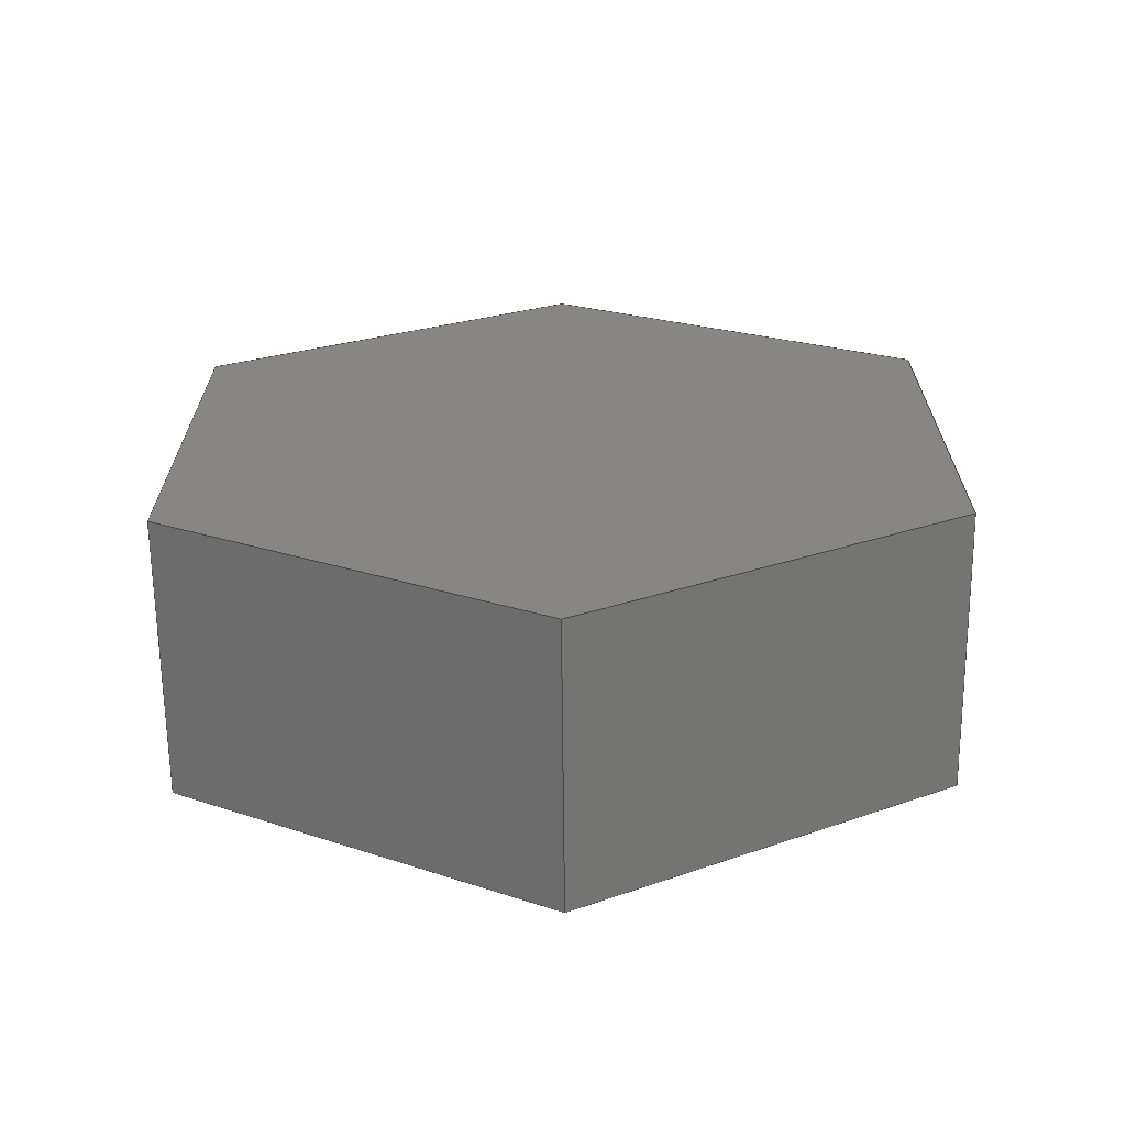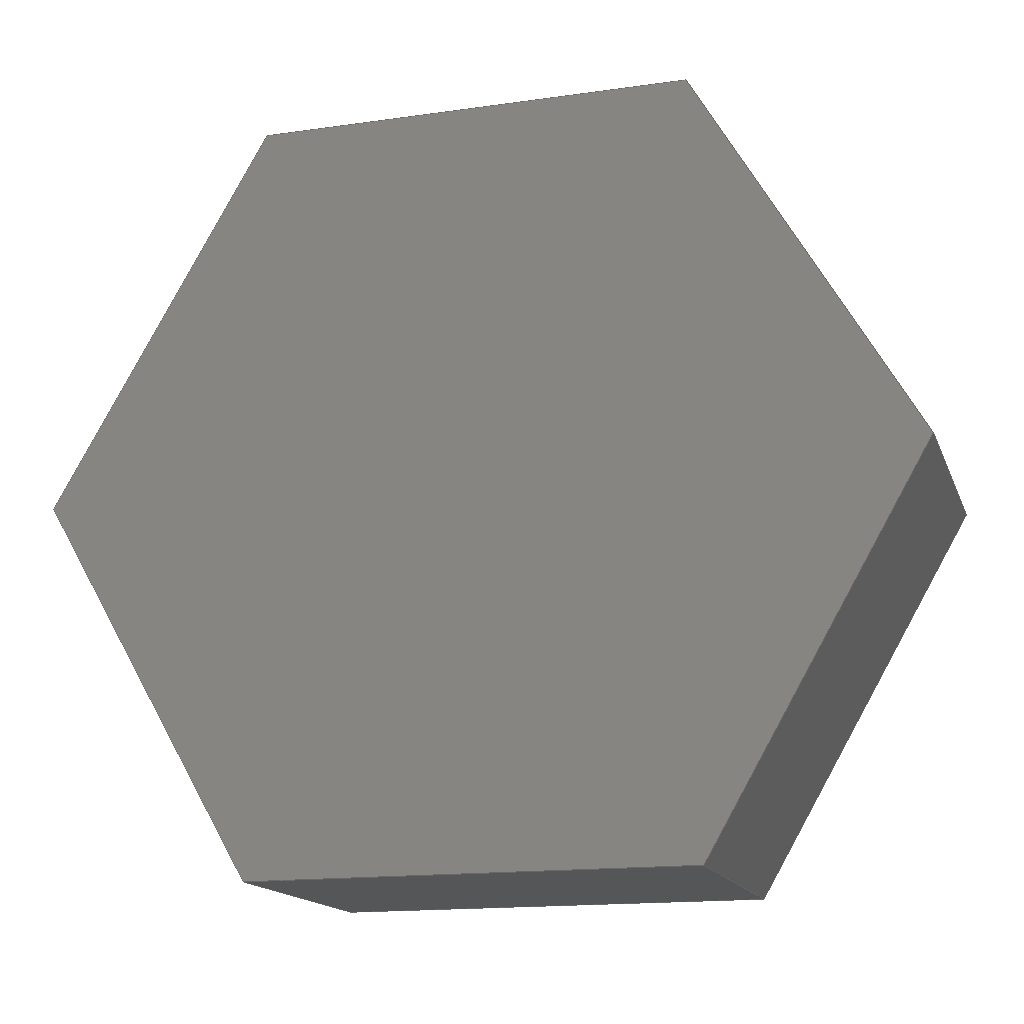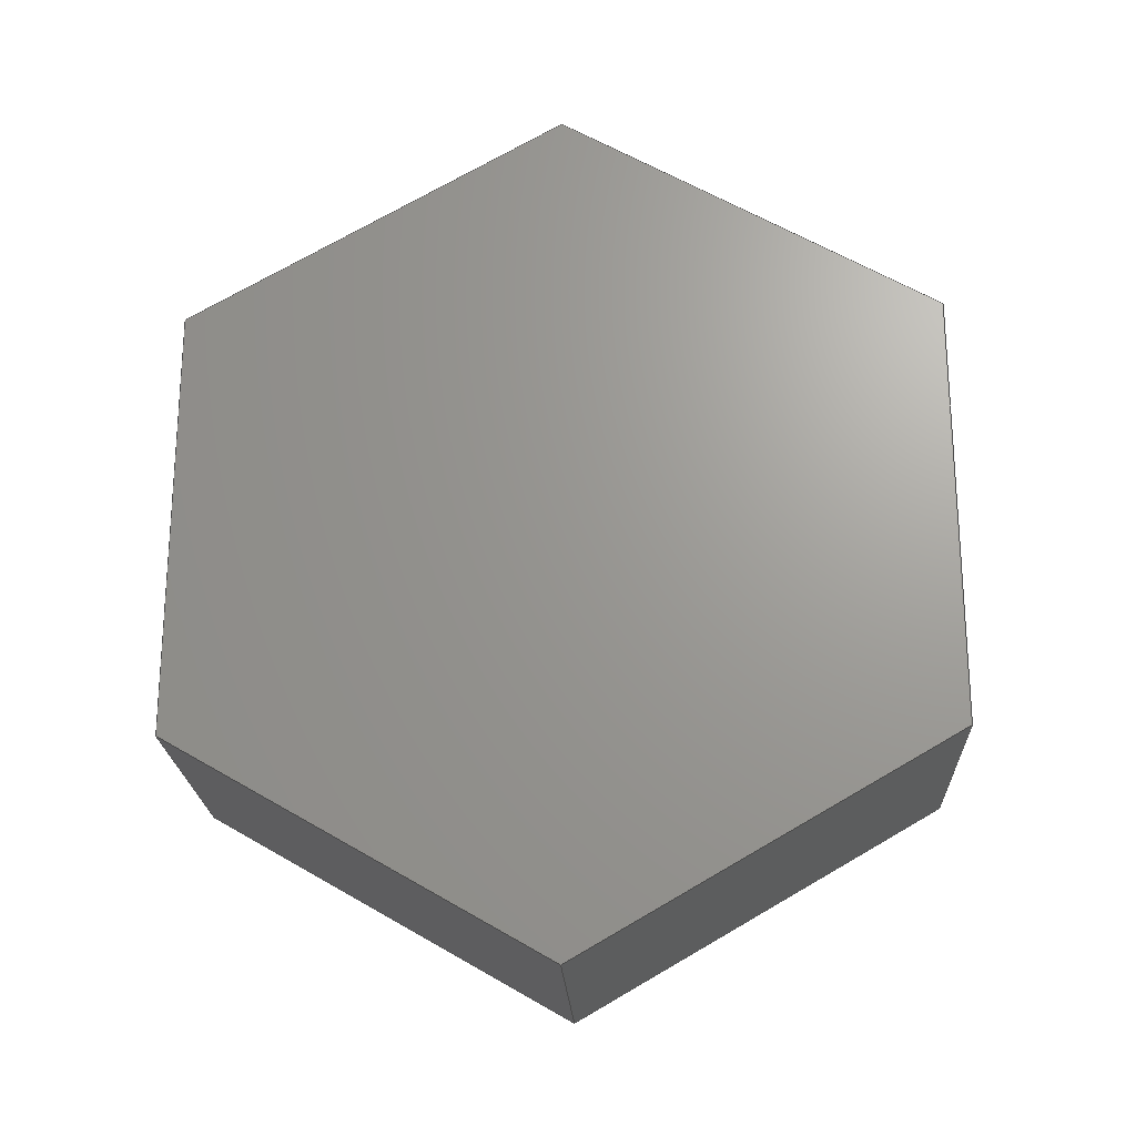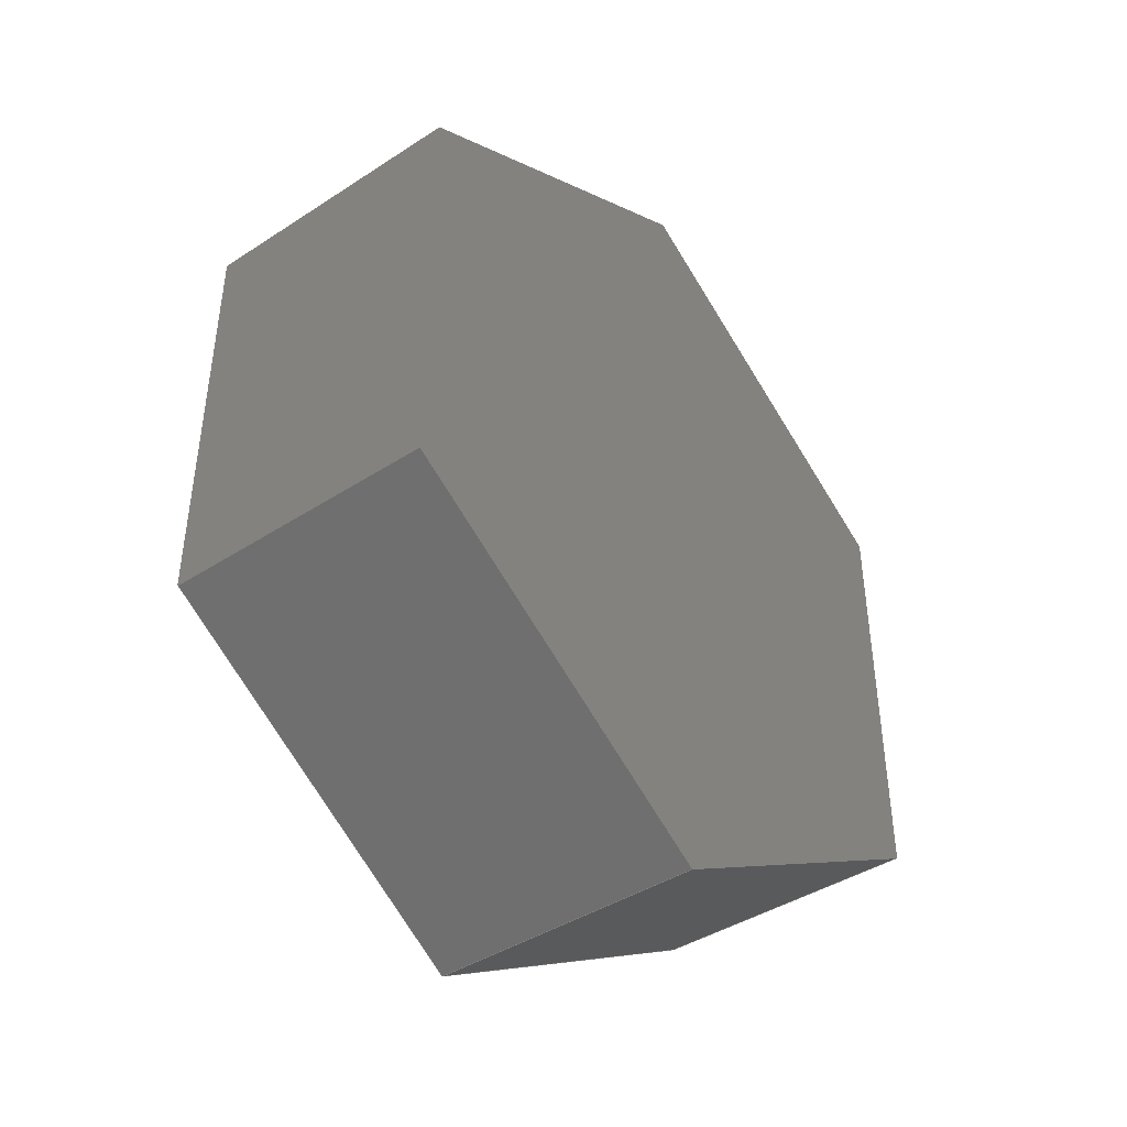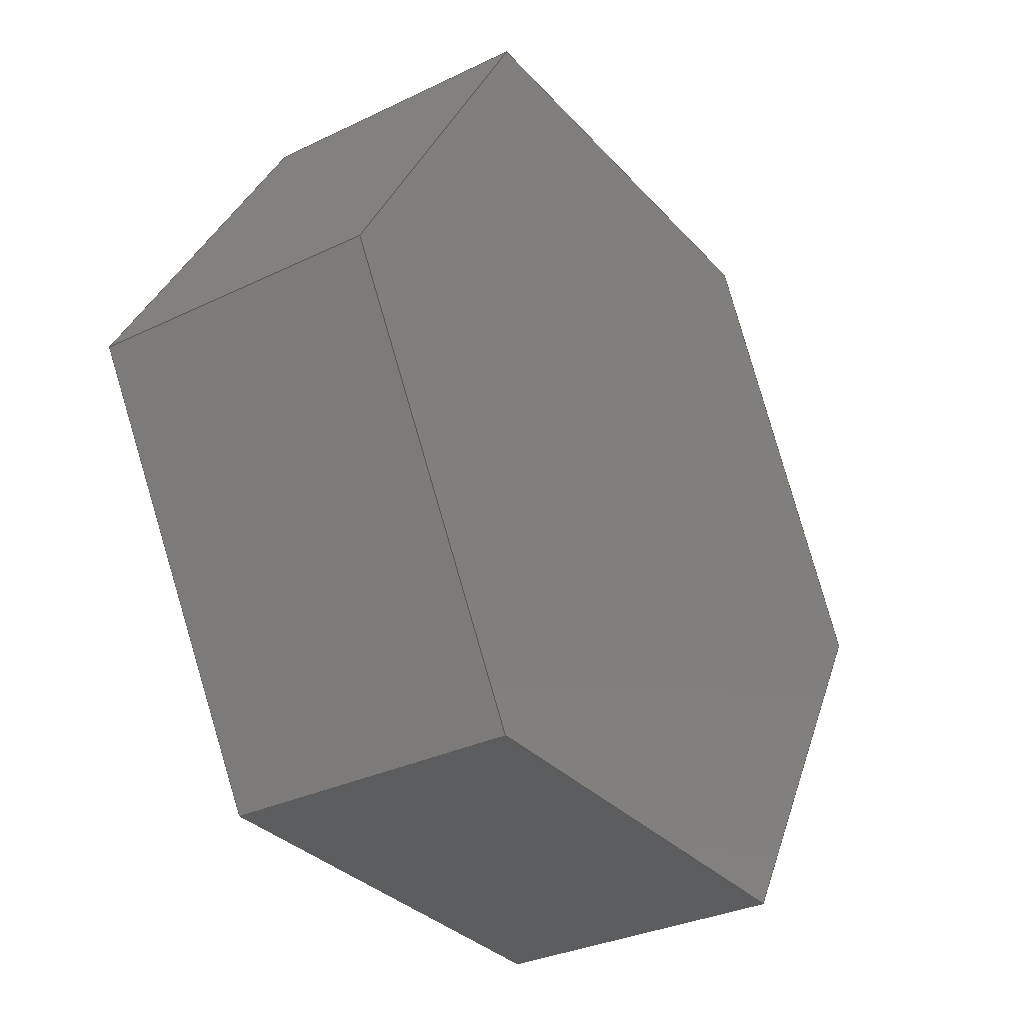
<metadata>
{"format":"step","ext":"step","renderer":"f3d","projection":"perspective","resolution":1024,"background":"white","views":[{"elev":-66.2,"azim":90.6,"up":"+Y"},{"elev":-15.8,"azim":-73.3,"up":"+Z"},{"elev":-21.7,"azim":92.6,"up":"+Y"},{"elev":-42.2,"azim":37.8,"up":"+Y"},{"elev":-31.9,"azim":-145.8,"up":"+Z"}]}
</metadata>
<code>
ISO-10303-21;
DATA;
#1=MECHANICAL_DESIGN_GEOMETRIC_PRESENTATION_REPRESENTATION('',(#4),#240);
#2=SHAPE_REPRESENTATION_RELATIONSHIP('SRR','None',#247,#3);
#3=ADVANCED_BREP_SHAPE_REPRESENTATION('',(#5),#239);
#4=STYLED_ITEM('',(#257),#5);
#5=MANIFOLD_SOLID_BREP('Body1',#140);
#6=FACE_OUTER_BOUND('',#14,.T.);
#7=FACE_OUTER_BOUND('',#15,.T.);
#8=FACE_OUTER_BOUND('',#16,.T.);
#9=FACE_OUTER_BOUND('',#17,.T.);
#10=FACE_OUTER_BOUND('',#18,.T.);
#11=FACE_OUTER_BOUND('',#19,.T.);
#12=FACE_OUTER_BOUND('',#20,.T.);
#13=FACE_OUTER_BOUND('',#21,.T.);
#14=EDGE_LOOP('',(#88,#89,#90,#91));
#15=EDGE_LOOP('',(#92,#93,#94,#95));
#16=EDGE_LOOP('',(#96,#97,#98,#99));
#17=EDGE_LOOP('',(#100,#101,#102,#103));
#18=EDGE_LOOP('',(#104,#105,#106,#107));
#19=EDGE_LOOP('',(#108,#109,#110,#111));
#20=EDGE_LOOP('',(#112,#113,#114,#115,#116,#117));
#21=EDGE_LOOP('',(#118,#119,#120,#121,#122,#123));
#22=LINE('',#202,#40);
#23=LINE('',#204,#41);
#24=LINE('',#206,#42);
#25=LINE('',#207,#43);
#26=LINE('',#210,#44);
#27=LINE('',#212,#45);
#28=LINE('',#213,#46);
#29=LINE('',#216,#47);
#30=LINE('',#218,#48);
#31=LINE('',#219,#49);
#32=LINE('',#222,#50);
#33=LINE('',#224,#51);
#34=LINE('',#225,#52);
#35=LINE('',#228,#53);
#36=LINE('',#230,#54);
#37=LINE('',#231,#55);
#38=LINE('',#233,#56);
#39=LINE('',#234,#57);
#40=VECTOR('',#166,1);
#41=VECTOR('',#167,1);
#42=VECTOR('',#168,1);
#43=VECTOR('',#169,1);
#44=VECTOR('',#172,1);
#45=VECTOR('',#173,1);
#46=VECTOR('',#174,1);
#47=VECTOR('',#177,1);
#48=VECTOR('',#178,1);
#49=VECTOR('',#179,1);
#50=VECTOR('',#182,1);
#51=VECTOR('',#183,1);
#52=VECTOR('',#184,1);
#53=VECTOR('',#187,1);
#54=VECTOR('',#188,1);
#55=VECTOR('',#189,1);
#56=VECTOR('',#192,1);
#57=VECTOR('',#193,1);
#58=VERTEX_POINT('',#200);
#59=VERTEX_POINT('',#201);
#60=VERTEX_POINT('',#203);
#61=VERTEX_POINT('',#205);
#62=VERTEX_POINT('',#209);
#63=VERTEX_POINT('',#211);
#64=VERTEX_POINT('',#215);
#65=VERTEX_POINT('',#217);
#66=VERTEX_POINT('',#221);
#67=VERTEX_POINT('',#223);
#68=VERTEX_POINT('',#227);
#69=VERTEX_POINT('',#229);
#70=EDGE_CURVE('',#58,#59,#22,.T.);
#71=EDGE_CURVE('',#59,#60,#23,.T.);
#72=EDGE_CURVE('',#61,#60,#24,.T.);
#73=EDGE_CURVE('',#58,#61,#25,.T.);
#74=EDGE_CURVE('',#62,#58,#26,.T.);
#75=EDGE_CURVE('',#63,#61,#27,.T.);
#76=EDGE_CURVE('',#62,#63,#28,.T.);
#77=EDGE_CURVE('',#64,#62,#29,.T.);
#78=EDGE_CURVE('',#65,#63,#30,.T.);
#79=EDGE_CURVE('',#64,#65,#31,.T.);
#80=EDGE_CURVE('',#66,#64,#32,.T.);
#81=EDGE_CURVE('',#67,#65,#33,.T.);
#82=EDGE_CURVE('',#66,#67,#34,.T.);
#83=EDGE_CURVE('',#68,#66,#35,.T.);
#84=EDGE_CURVE('',#69,#67,#36,.T.);
#85=EDGE_CURVE('',#68,#69,#37,.T.);
#86=EDGE_CURVE('',#59,#68,#38,.T.);
#87=EDGE_CURVE('',#60,#69,#39,.T.);
#88=ORIENTED_EDGE('',*,*,#70,.T.);
#89=ORIENTED_EDGE('',*,*,#71,.T.);
#90=ORIENTED_EDGE('',*,*,#72,.F.);
#91=ORIENTED_EDGE('',*,*,#73,.F.);
#92=ORIENTED_EDGE('',*,*,#74,.T.);
#93=ORIENTED_EDGE('',*,*,#73,.T.);
#94=ORIENTED_EDGE('',*,*,#75,.F.);
#95=ORIENTED_EDGE('',*,*,#76,.F.);
#96=ORIENTED_EDGE('',*,*,#77,.T.);
#97=ORIENTED_EDGE('',*,*,#76,.T.);
#98=ORIENTED_EDGE('',*,*,#78,.F.);
#99=ORIENTED_EDGE('',*,*,#79,.F.);
#100=ORIENTED_EDGE('',*,*,#80,.T.);
#101=ORIENTED_EDGE('',*,*,#79,.T.);
#102=ORIENTED_EDGE('',*,*,#81,.F.);
#103=ORIENTED_EDGE('',*,*,#82,.F.);
#104=ORIENTED_EDGE('',*,*,#83,.T.);
#105=ORIENTED_EDGE('',*,*,#82,.T.);
#106=ORIENTED_EDGE('',*,*,#84,.F.);
#107=ORIENTED_EDGE('',*,*,#85,.F.);
#108=ORIENTED_EDGE('',*,*,#86,.T.);
#109=ORIENTED_EDGE('',*,*,#85,.T.);
#110=ORIENTED_EDGE('',*,*,#87,.F.);
#111=ORIENTED_EDGE('',*,*,#71,.F.);
#112=ORIENTED_EDGE('',*,*,#87,.T.);
#113=ORIENTED_EDGE('',*,*,#84,.T.);
#114=ORIENTED_EDGE('',*,*,#81,.T.);
#115=ORIENTED_EDGE('',*,*,#78,.T.);
#116=ORIENTED_EDGE('',*,*,#75,.T.);
#117=ORIENTED_EDGE('',*,*,#72,.T.);
#118=ORIENTED_EDGE('',*,*,#86,.F.);
#119=ORIENTED_EDGE('',*,*,#70,.F.);
#120=ORIENTED_EDGE('',*,*,#74,.F.);
#121=ORIENTED_EDGE('',*,*,#77,.F.);
#122=ORIENTED_EDGE('',*,*,#80,.F.);
#123=ORIENTED_EDGE('',*,*,#83,.F.);
#124=PLANE('',#154);
#125=PLANE('',#155);
#126=PLANE('',#156);
#127=PLANE('',#157);
#128=PLANE('',#158);
#129=PLANE('',#159);
#130=PLANE('',#160);
#131=PLANE('',#161);
#132=ADVANCED_FACE('',(#6),#124,.T.);
#133=ADVANCED_FACE('',(#7),#125,.T.);
#134=ADVANCED_FACE('',(#8),#126,.T.);
#135=ADVANCED_FACE('',(#9),#127,.T.);
#136=ADVANCED_FACE('',(#10),#128,.T.);
#137=ADVANCED_FACE('',(#11),#129,.T.);
#138=ADVANCED_FACE('',(#12),#130,.T.);
#139=ADVANCED_FACE('',(#13),#131,.F.);
#140=CLOSED_SHELL('',(#132,#133,#134,#135,#136,#137,#138,#139));
#141=DERIVED_UNIT_ELEMENT(#143,1);
#142=DERIVED_UNIT_ELEMENT(#242,3);
#143=(
MASS_UNIT()
NAMED_UNIT(*)
SI_UNIT(.KILO.,.GRAM.)
);
#144=DERIVED_UNIT((#141,#142));
#145=MEASURE_REPRESENTATION_ITEM('density measure',
POSITIVE_RATIO_MEASURE(7850),#144);
#146=PROPERTY_DEFINITION_REPRESENTATION(#151,#148);
#147=PROPERTY_DEFINITION_REPRESENTATION(#152,#149);
#148=REPRESENTATION('material name',(#150),#239);
#149=REPRESENTATION('density',(#145),#239);
#150=DESCRIPTIVE_REPRESENTATION_ITEM('Steel','Steel');
#151=PROPERTY_DEFINITION('material property','material name',#249);
#152=PROPERTY_DEFINITION('material property','density of part',#249);
#153=AXIS2_PLACEMENT_3D('placement',#198,#162,#163);
#154=AXIS2_PLACEMENT_3D('',#199,#164,#165);
#155=AXIS2_PLACEMENT_3D('',#208,#170,#171);
#156=AXIS2_PLACEMENT_3D('',#214,#175,#176);
#157=AXIS2_PLACEMENT_3D('',#220,#180,#181);
#158=AXIS2_PLACEMENT_3D('',#226,#185,#186);
#159=AXIS2_PLACEMENT_3D('',#232,#190,#191);
#160=AXIS2_PLACEMENT_3D('',#235,#194,#195);
#161=AXIS2_PLACEMENT_3D('',#236,#196,#197);
#162=DIRECTION('axis',(0,0,1));
#163=DIRECTION('refdir',(1,0,0));
#164=DIRECTION('center_axis',(0,0.866,0.5));
#165=DIRECTION('ref_axis',(0,-0.5,0.866));
#166=DIRECTION('',(0,-0.5,0.866));
#167=DIRECTION('',(1,0,0));
#168=DIRECTION('',(0,-0.5,0.866));
#169=DIRECTION('',(1,0,0));
#170=DIRECTION('center_axis',(0,0.866,-0.5));
#171=DIRECTION('ref_axis',(0,0.5,0.866));
#172=DIRECTION('',(0,0.5,0.866));
#173=DIRECTION('',(0,0.5,0.866));
#174=DIRECTION('',(1,0,0));
#175=DIRECTION('center_axis',(0,-1.538e-14,-1));
#176=DIRECTION('ref_axis',(0,1,-1.538e-14));
#177=DIRECTION('',(0,1,-1.538e-14));
#178=DIRECTION('',(0,1,-1.538e-14));
#179=DIRECTION('',(1,0,0));
#180=DIRECTION('center_axis',(0,-0.866,-0.5));
#181=DIRECTION('ref_axis',(0,0.5,-0.866));
#182=DIRECTION('',(0,0.5,-0.866));
#183=DIRECTION('',(0,0.5,-0.866));
#184=DIRECTION('',(1,0,0));
#185=DIRECTION('center_axis',(0,-0.866,0.5));
#186=DIRECTION('ref_axis',(0,-0.5,-0.866));
#187=DIRECTION('',(0,-0.5,-0.866));
#188=DIRECTION('',(0,-0.5,-0.866));
#189=DIRECTION('',(1,0,0));
#190=DIRECTION('center_axis',(0,9.615e-16,1));
#191=DIRECTION('ref_axis',(0,-1,9.615e-16));
#192=DIRECTION('',(0,-1,9.615e-16));
#193=DIRECTION('',(0,-1,9.615e-16));
#194=DIRECTION('center_axis',(1,0,0));
#195=DIRECTION('ref_axis',(0,0,-1));
#196=DIRECTION('center_axis',(1,0,0));
#197=DIRECTION('ref_axis',(0,0,-1));
#198=CARTESIAN_POINT('',(0,0,0));
#199=CARTESIAN_POINT('Origin',(0,39.03,-1.3));
#200=CARTESIAN_POINT('',(0,39.03,-1.3));
#201=CARTESIAN_POINT('',(0,38.92,-1.1));
#202=CARTESIAN_POINT('',(0,39.03,-1.3));
#203=CARTESIAN_POINT('',(0.15,38.92,-1.1));
#204=CARTESIAN_POINT('',(0,38.92,-1.1));
#205=CARTESIAN_POINT('',(0.15,39.03,-1.3));
#206=CARTESIAN_POINT('',(0.15,39.03,-1.3));
#207=CARTESIAN_POINT('',(0,39.03,-1.3));
#208=CARTESIAN_POINT('Origin',(0,38.92,-1.5));
#209=CARTESIAN_POINT('',(0,38.92,-1.5));
#210=CARTESIAN_POINT('',(0,38.92,-1.5));
#211=CARTESIAN_POINT('',(0.15,38.92,-1.5));
#212=CARTESIAN_POINT('',(0.15,38.92,-1.5));
#213=CARTESIAN_POINT('',(0,38.92,-1.5));
#214=CARTESIAN_POINT('Origin',(0,38.68,-1.5));
#215=CARTESIAN_POINT('',(0,38.68,-1.5));
#216=CARTESIAN_POINT('',(0,38.68,-1.5));
#217=CARTESIAN_POINT('',(0.15,38.68,-1.5));
#218=CARTESIAN_POINT('',(0.15,38.68,-1.5));
#219=CARTESIAN_POINT('',(0,38.68,-1.5));
#220=CARTESIAN_POINT('Origin',(0,38.57,-1.3));
#221=CARTESIAN_POINT('',(0,38.57,-1.3));
#222=CARTESIAN_POINT('',(0,38.57,-1.3));
#223=CARTESIAN_POINT('',(0.15,38.57,-1.3));
#224=CARTESIAN_POINT('',(0.15,38.57,-1.3));
#225=CARTESIAN_POINT('',(0,38.57,-1.3));
#226=CARTESIAN_POINT('Origin',(0,38.68,-1.1));
#227=CARTESIAN_POINT('',(0,38.68,-1.1));
#228=CARTESIAN_POINT('',(0,38.68,-1.1));
#229=CARTESIAN_POINT('',(0.15,38.68,-1.1));
#230=CARTESIAN_POINT('',(0.15,38.68,-1.1));
#231=CARTESIAN_POINT('',(0,38.68,-1.1));
#232=CARTESIAN_POINT('Origin',(0,38.92,-1.1));
#233=CARTESIAN_POINT('',(0,38.92,-1.1));
#234=CARTESIAN_POINT('',(0.15,38.92,-1.1));
#235=CARTESIAN_POINT('Origin',(0.15,38.8,-1.3));
#236=CARTESIAN_POINT('Origin',(0,38.8,-1.3));
#237=UNCERTAINTY_MEASURE_WITH_UNIT(LENGTH_MEASURE(0.001),#241,
'DISTANCE_ACCURACY_VALUE',
'Maximum model space distance between geometric entities at asserted c
onnectivities');
#238=UNCERTAINTY_MEASURE_WITH_UNIT(LENGTH_MEASURE(0.001),#241,
'DISTANCE_ACCURACY_VALUE',
'Maximum model space distance between geometric entities at asserted c
onnectivities');
#239=(
GEOMETRIC_REPRESENTATION_CONTEXT(3)
GLOBAL_UNCERTAINTY_ASSIGNED_CONTEXT((#237))
GLOBAL_UNIT_ASSIGNED_CONTEXT((#241,#243,#244))
REPRESENTATION_CONTEXT('','3D')
);
#240=(
GEOMETRIC_REPRESENTATION_CONTEXT(3)
GLOBAL_UNCERTAINTY_ASSIGNED_CONTEXT((#238))
GLOBAL_UNIT_ASSIGNED_CONTEXT((#241,#243,#244))
REPRESENTATION_CONTEXT('','3D')
);
#241=(
LENGTH_UNIT()
NAMED_UNIT(*)
SI_UNIT(.CENTI.,.METRE.)
);
#242=(
LENGTH_UNIT()
NAMED_UNIT(*)
SI_UNIT($,.METRE.)
);
#243=(
NAMED_UNIT(*)
PLANE_ANGLE_UNIT()
SI_UNIT($,.RADIAN.)
);
#244=(
NAMED_UNIT(*)
SI_UNIT($,.STERADIAN.)
SOLID_ANGLE_UNIT()
);
#245=SHAPE_DEFINITION_REPRESENTATION(#246,#247);
#246=PRODUCT_DEFINITION_SHAPE('',$,#249);
#247=SHAPE_REPRESENTATION('',(#153),#239);
#248=PRODUCT_DEFINITION_CONTEXT('part definition',#253,'design');
#249=PRODUCT_DEFINITION('2mm Bolt','2mm Bolt',#250,#248);
#250=PRODUCT_DEFINITION_FORMATION('',$,#255);
#251=PRODUCT_RELATED_PRODUCT_CATEGORY('2mm Bolt','2mm Bolt',(#255));
#252=APPLICATION_PROTOCOL_DEFINITION('international standard',
'automotive_design',2009,#253);
#253=APPLICATION_CONTEXT(
'Core Data for Automotive Mechanical Design Process');
#254=PRODUCT_CONTEXT('part definition',#253,'mechanical');
#255=PRODUCT('2mm Bolt','2mm Bolt',$,(#254));
#256=PRESENTATION_STYLE_ASSIGNMENT((#258));
#257=PRESENTATION_STYLE_ASSIGNMENT((#259));
#258=SURFACE_STYLE_USAGE(.BOTH.,#260);
#259=SURFACE_STYLE_USAGE(.BOTH.,#261);
#260=SURFACE_SIDE_STYLE('',(#262));
#261=SURFACE_SIDE_STYLE('',(#263));
#262=SURFACE_STYLE_FILL_AREA(#264);
#263=SURFACE_STYLE_FILL_AREA(#265);
#264=FILL_AREA_STYLE('Steel - Satin',(#266));
#265=FILL_AREA_STYLE('Chrome',(#267));
#266=FILL_AREA_STYLE_COLOUR('Steel - Satin',#268);
#267=FILL_AREA_STYLE_COLOUR('Chrome',#269);
#268=COLOUR_RGB('Steel - Satin',0.6275,0.6275,0.6275);
#269=COLOUR_RGB('Chrome',0.7686,0.7725,0.7686);
ENDSEC;
END-ISO-10303-21;

</code>
